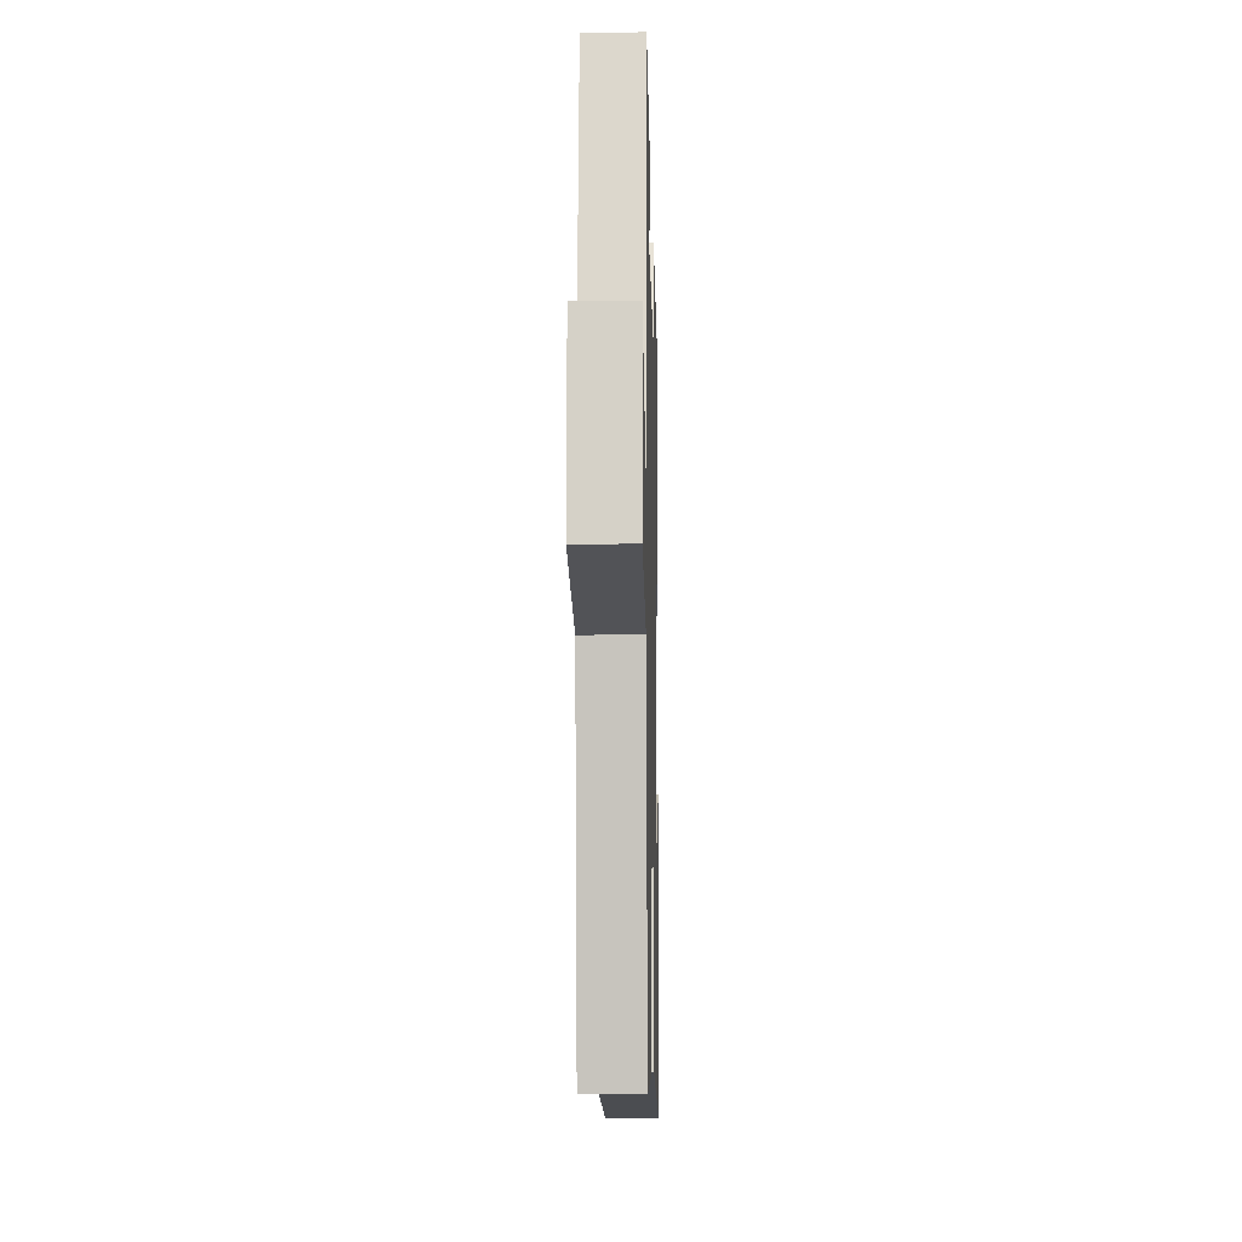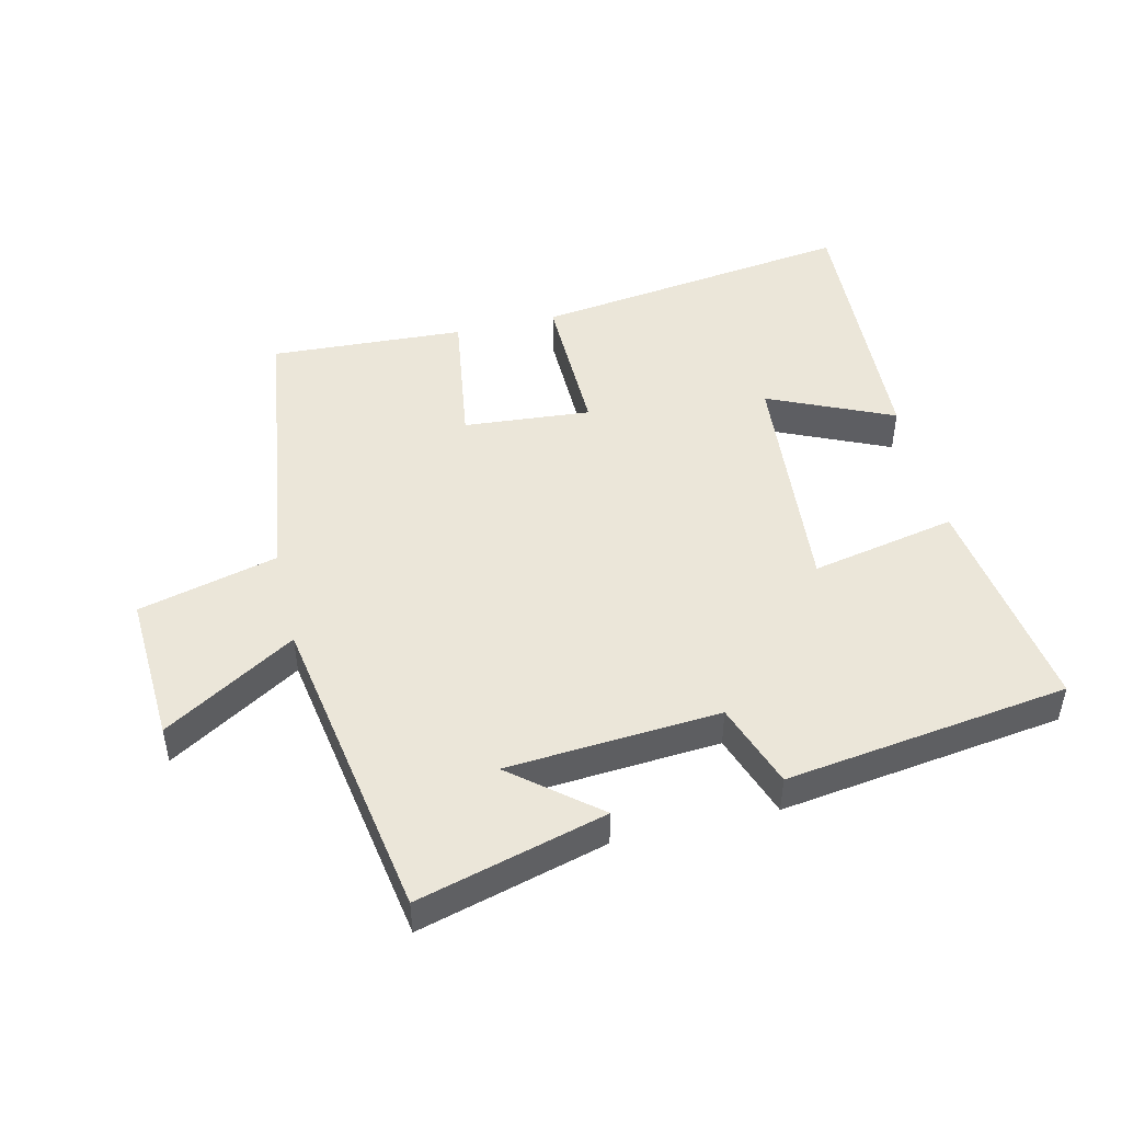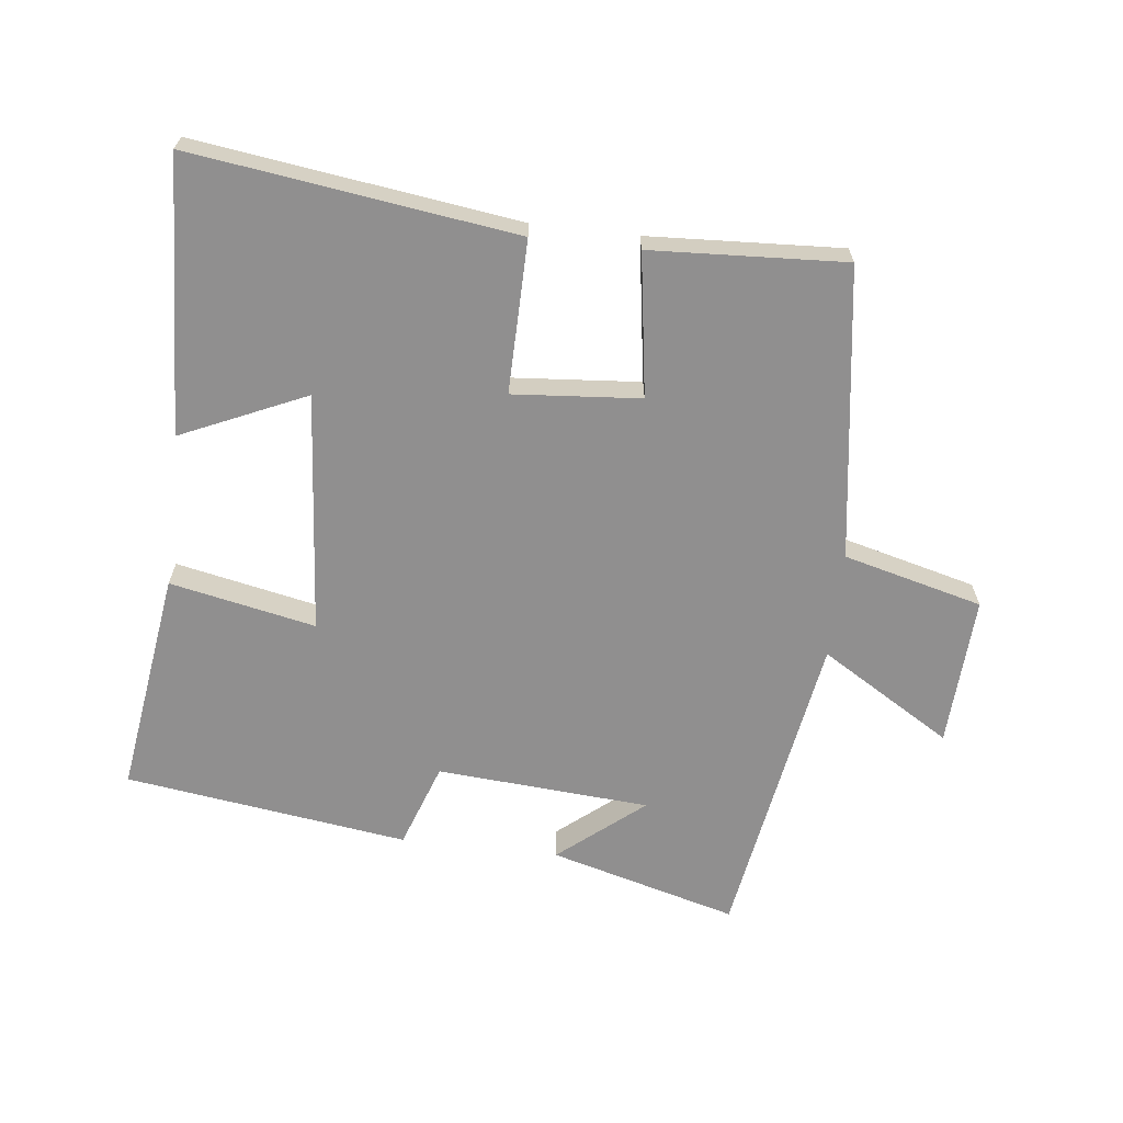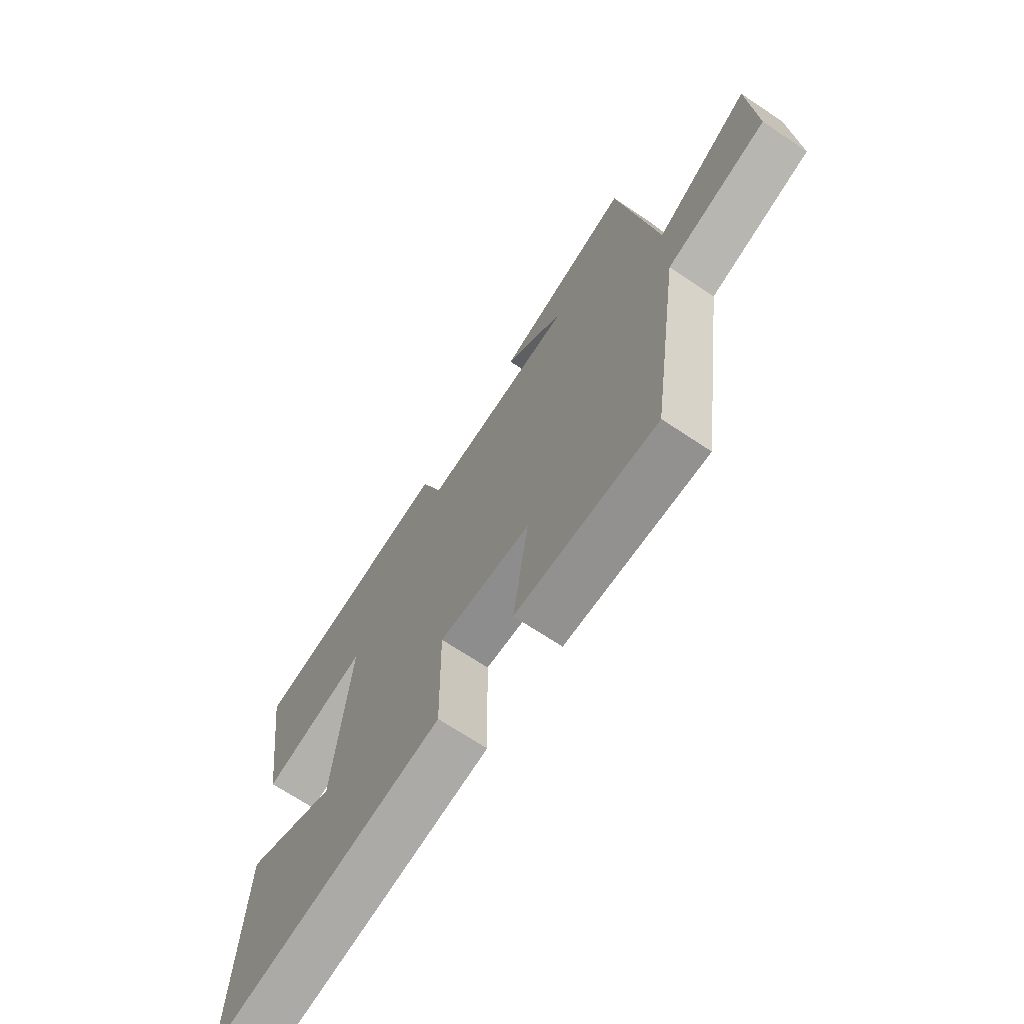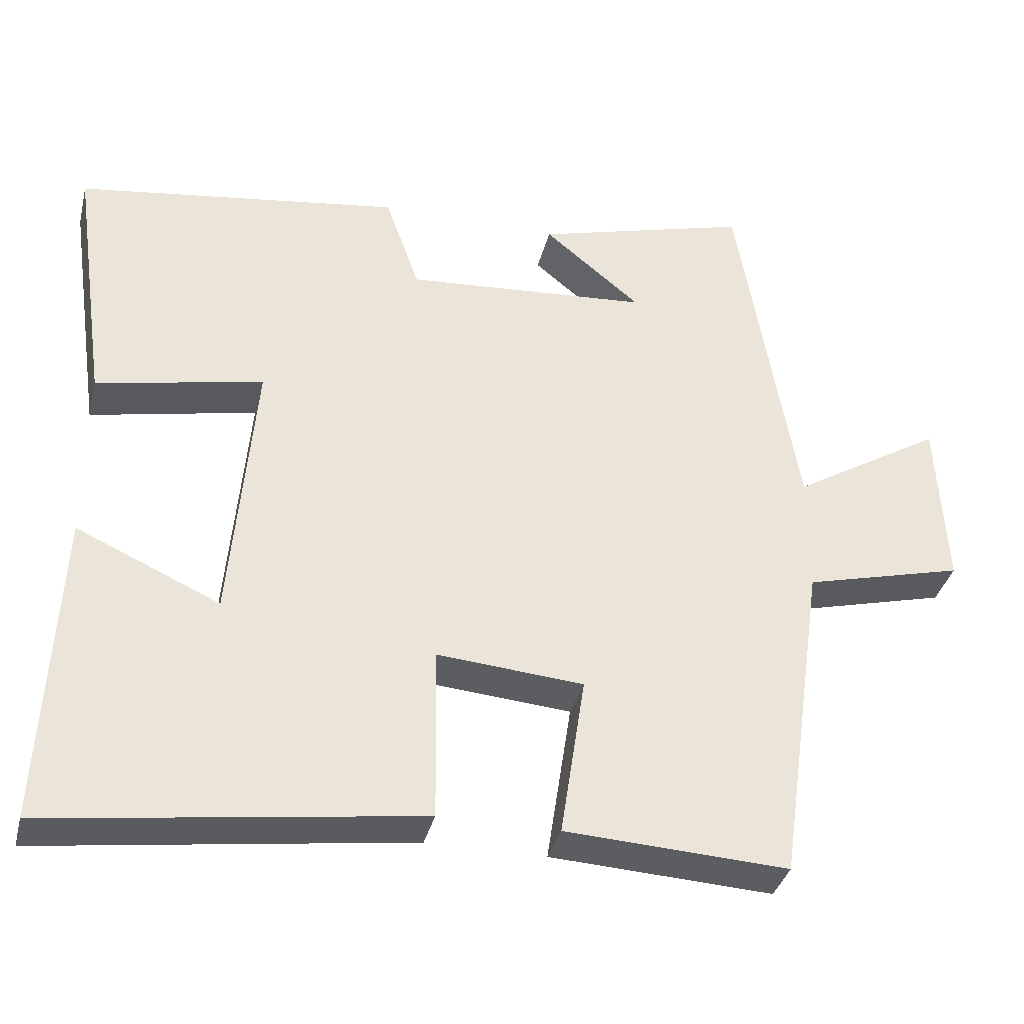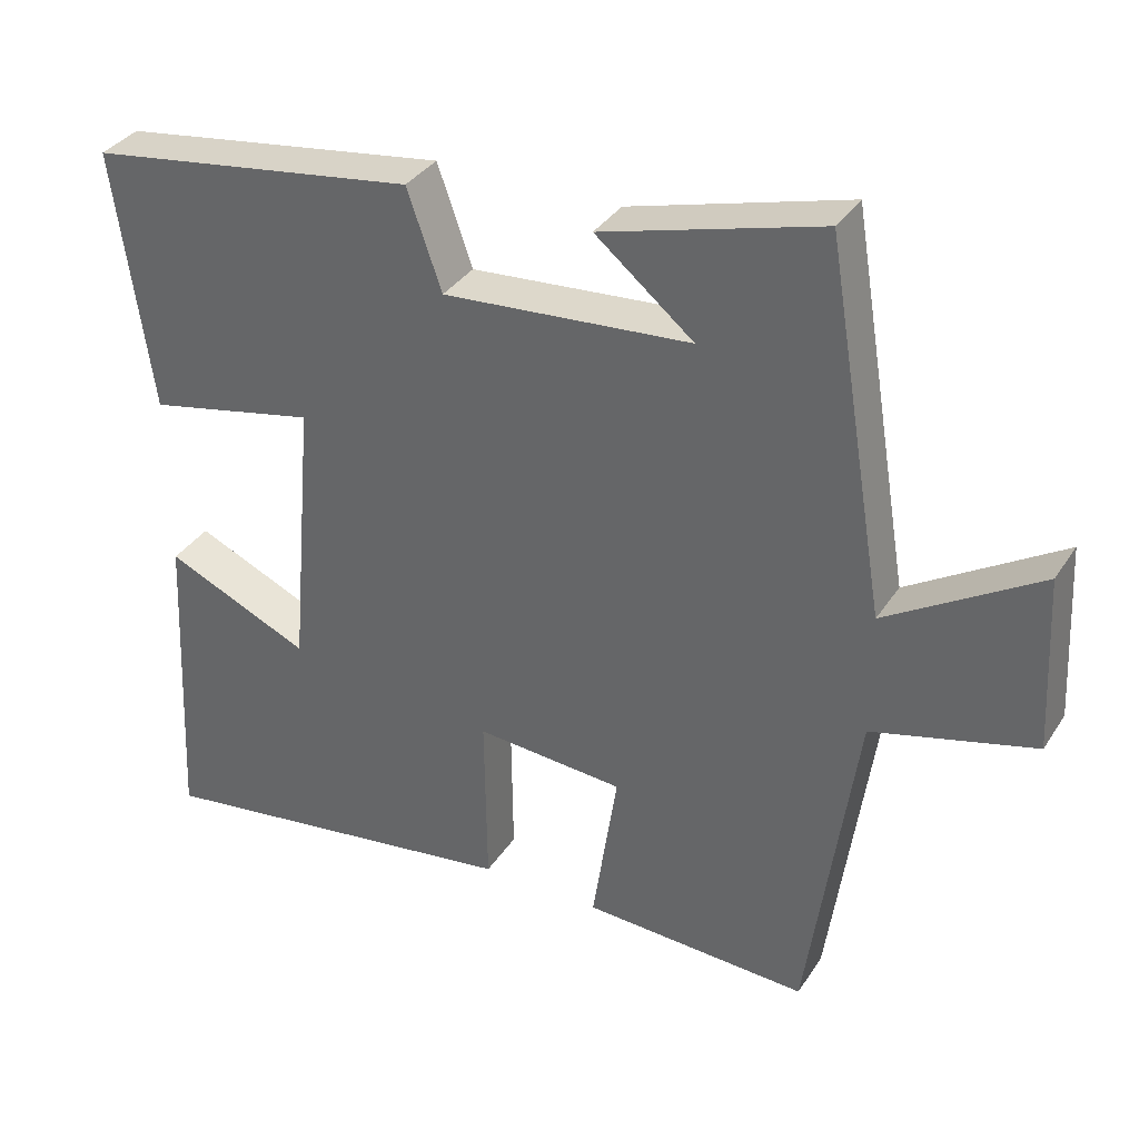
<metadata>
{"format":"obj","ext":"obj","renderer":"f3d","projection":"perspective","resolution":1024,"background":"white","views":[{"elev":-8.0,"azim":-88.6,"up":"+Z"},{"elev":47.5,"azim":-13.3,"up":"+Y"},{"elev":-65.4,"azim":173.4,"up":"+Y"},{"elev":-68.9,"azim":-123.8,"up":"+Z"},{"elev":-36.1,"azim":166.3,"up":"+Z"},{"elev":34.8,"azim":-151.5,"up":"+Z"}]}
</metadata>
<code>
v -0.436 0.07 -0.516
v -0.5 0.07 -0.067
v -0.714 0.07 -0.012
v -0.702 0.07 0.22
v -0.5 0.07 0.097
v -0.42 0.07 0.579
v -0.131 0.07 0.5
v -0.261 0.07 0.393
v 0.067 0.07 0.369
v 0.113 0.07 0.5
v 0.549 0.07 0.439
v 0.5 0.07 0.093
v 0.276 0.07 0.139
v 0.308 0.07 -0.231
v 0.5 0.07 -0.145
v 0.52 0.07 -0.568
v 0.023 0.07 -0.5
v 0.026 0.07 -0.265
v -0.17 0.07 -0.281
v -0.137 0.07 -0.5
v -0.436 0 -0.516
v -0.5 0 -0.067
v -0.714 0 -0.012
v -0.702 0 0.22
v -0.5 0 0.097
v -0.42 0 0.579
v -0.131 0 0.5
v -0.261 0 0.393
v 0.067 0 0.369
v 0.113 0 0.5
v 0.549 0 0.439
v 0.5 0 0.093
v 0.276 0 0.139
v 0.308 0 -0.231
v 0.5 0 -0.145
v 0.52 0 -0.568
v 0.023 0 -0.5
v 0.026 0 -0.265
v -0.17 0 -0.281
v -0.137 0 -0.5
f 19 20 1 2
f 18 19 2
f 16 17 18
f 14 15 16
f 14 16 18
f 13 14 18 2
f 9 10 11 12
f 8 9 12 13
f 6 7 8
f 5 6 8
f 5 8 13 2
f 2 3 4 5
f 22 21 40 39
f 22 39 38
f 38 37 36
f 36 35 34
f 38 36 34
f 22 38 34 33
f 32 31 30 29
f 33 32 29 28
f 28 27 26
f 28 26 25
f 22 33 28 25
f 25 24 23 22
f 1 21 22 2
f 2 22 23 3
f 3 23 24 4
f 4 24 25 5
f 5 25 26 6
f 6 26 27 7
f 7 27 28 8
f 8 28 29 9
f 9 29 30 10
f 10 30 31 11
f 11 31 32 12
f 12 32 33 13
f 13 33 34 14
f 14 34 35 15
f 15 35 36 16
f 16 36 37 17
f 17 37 38 18
f 18 38 39 19
f 19 39 40 20
f 20 40 21 1

</code>
